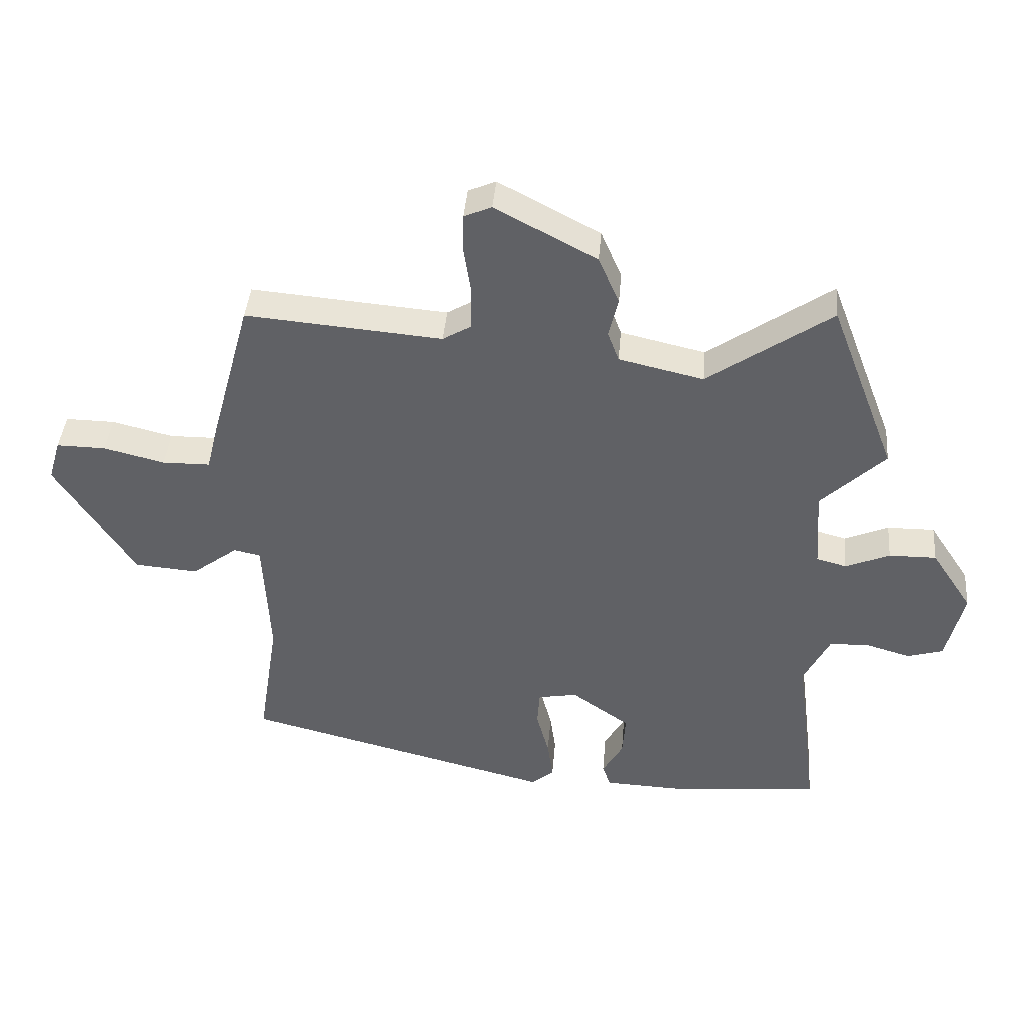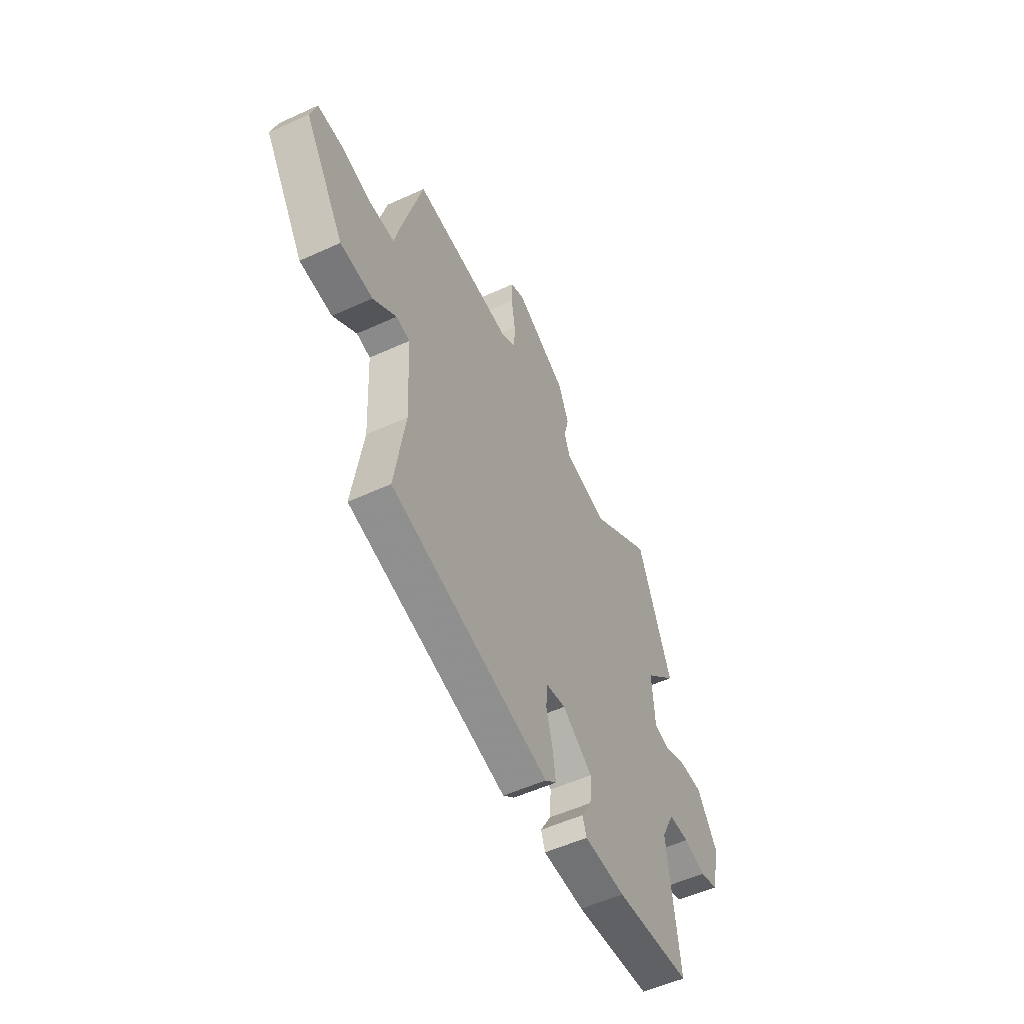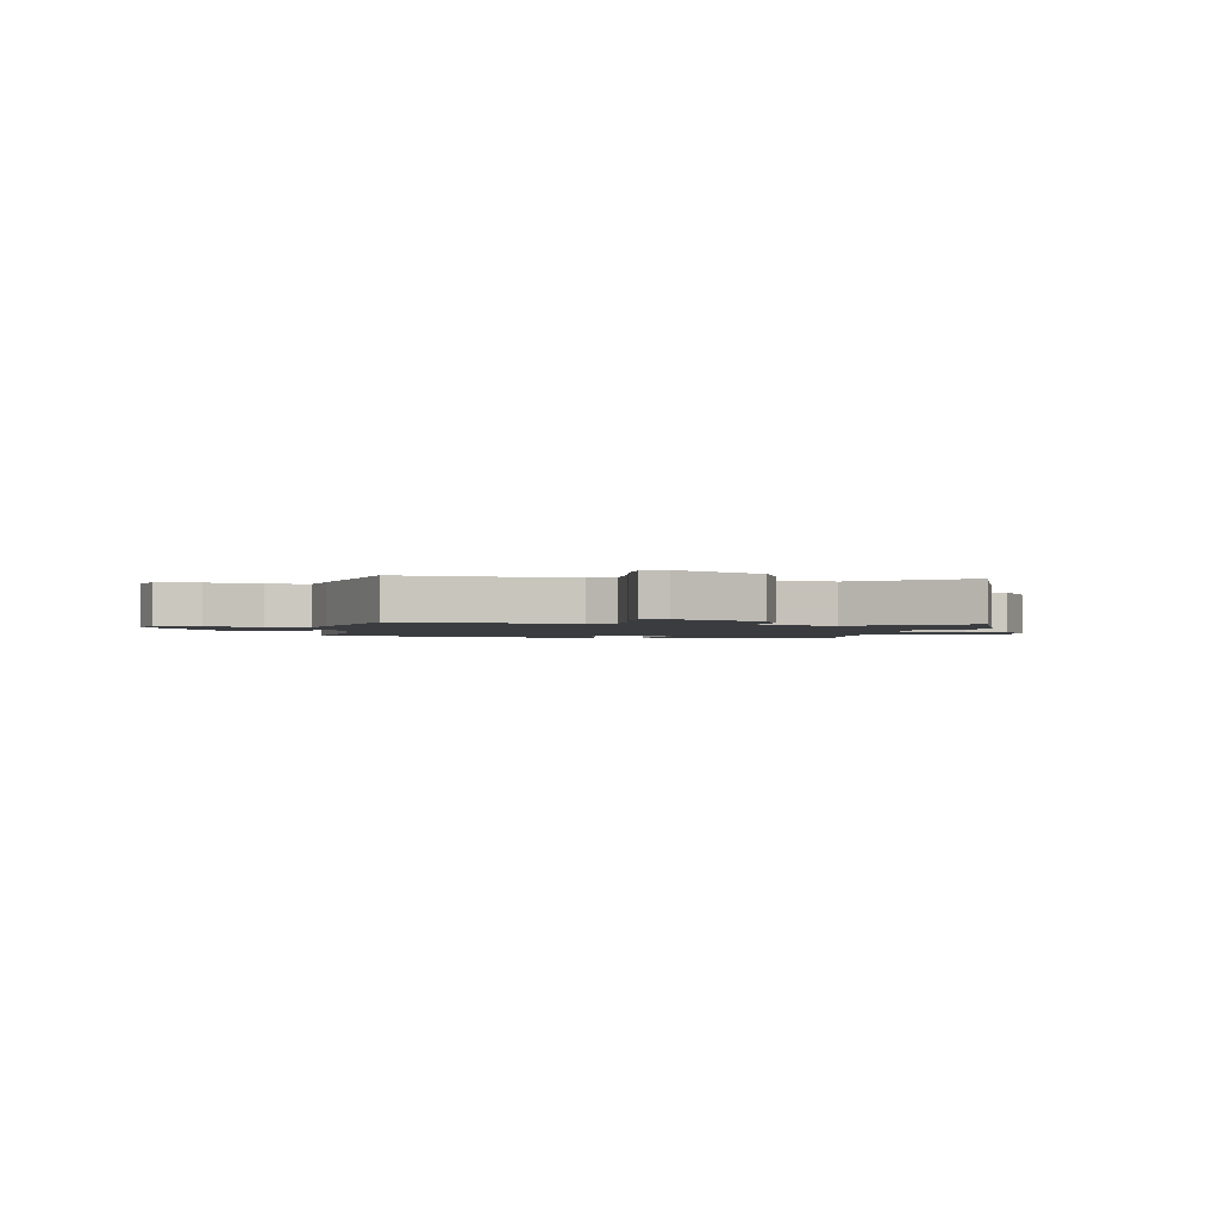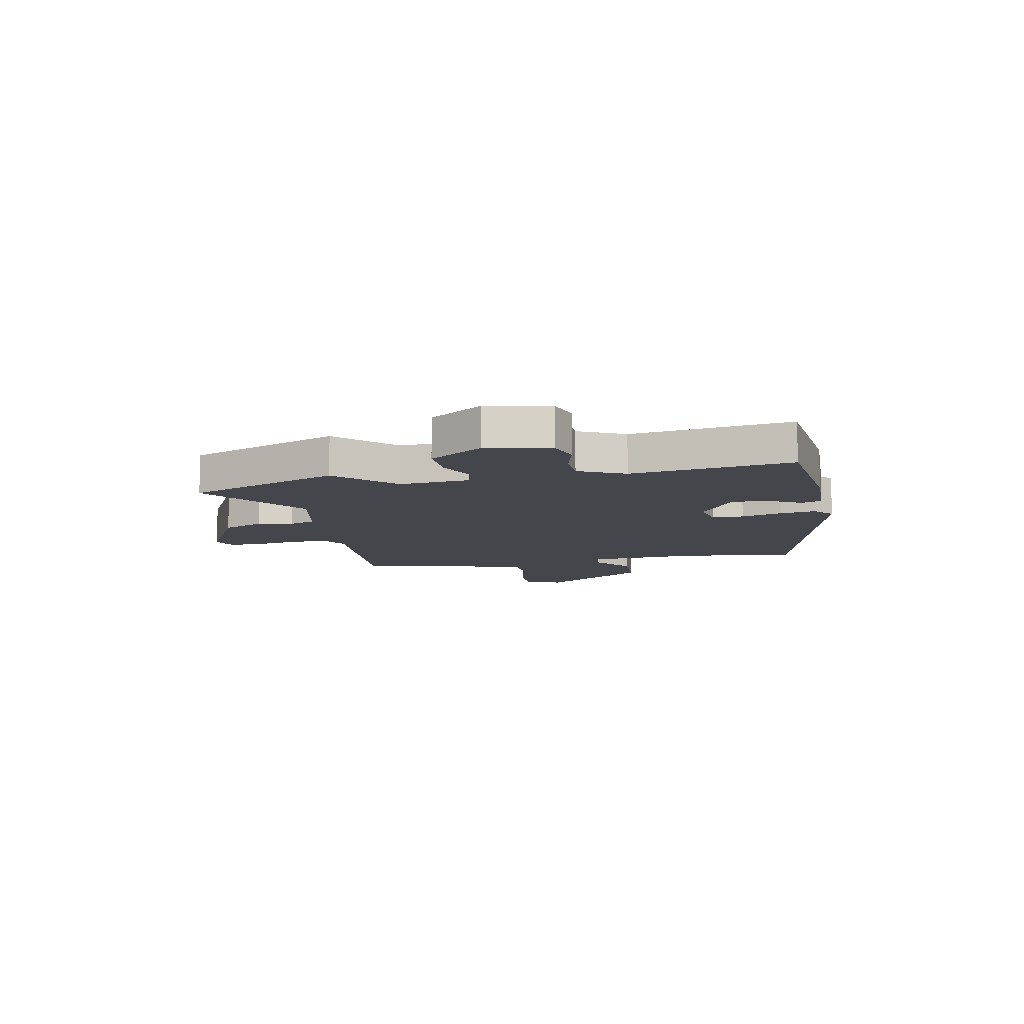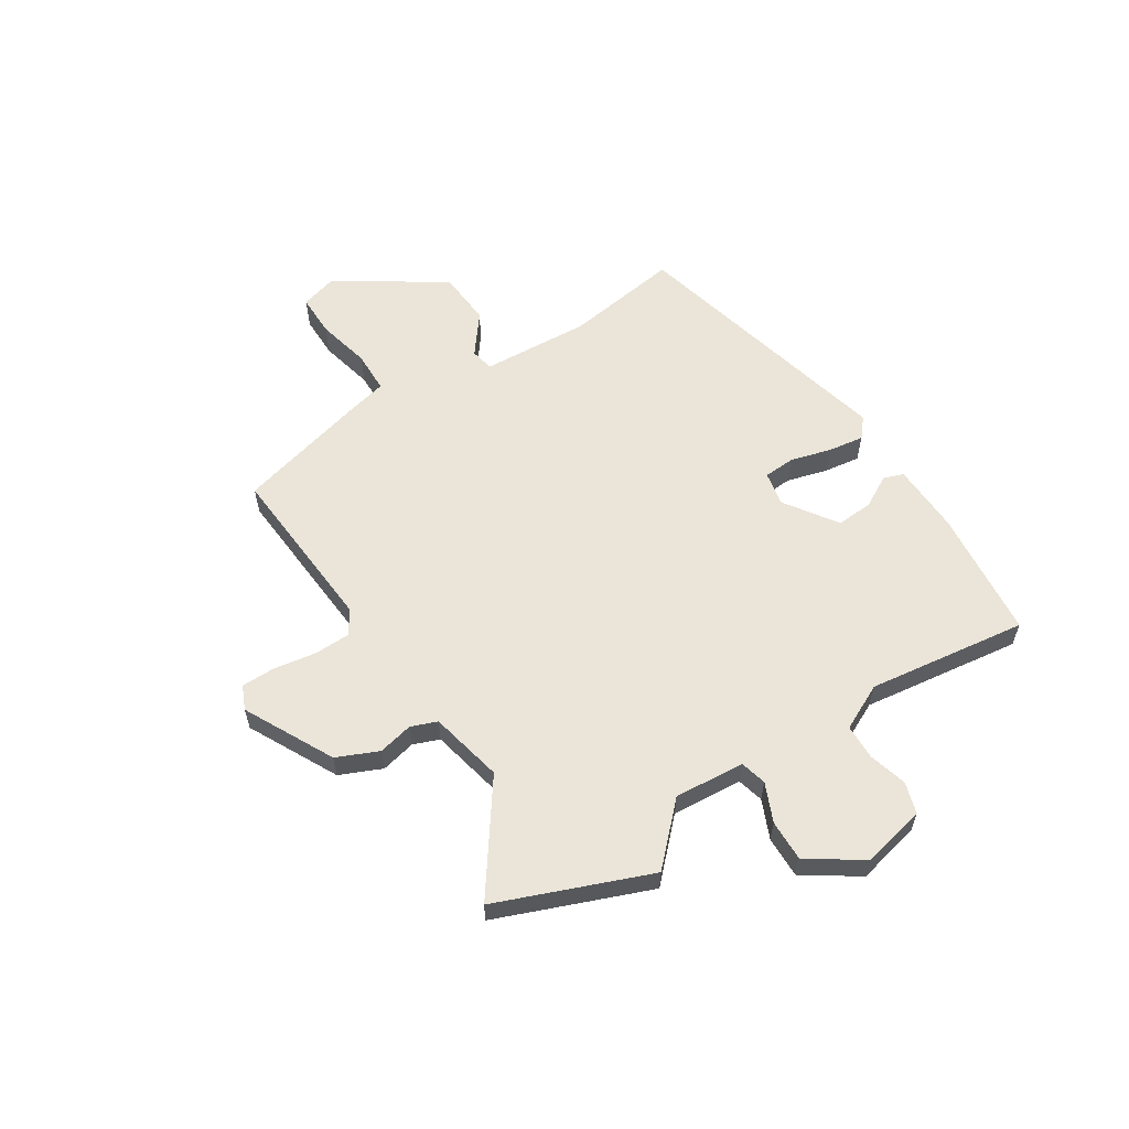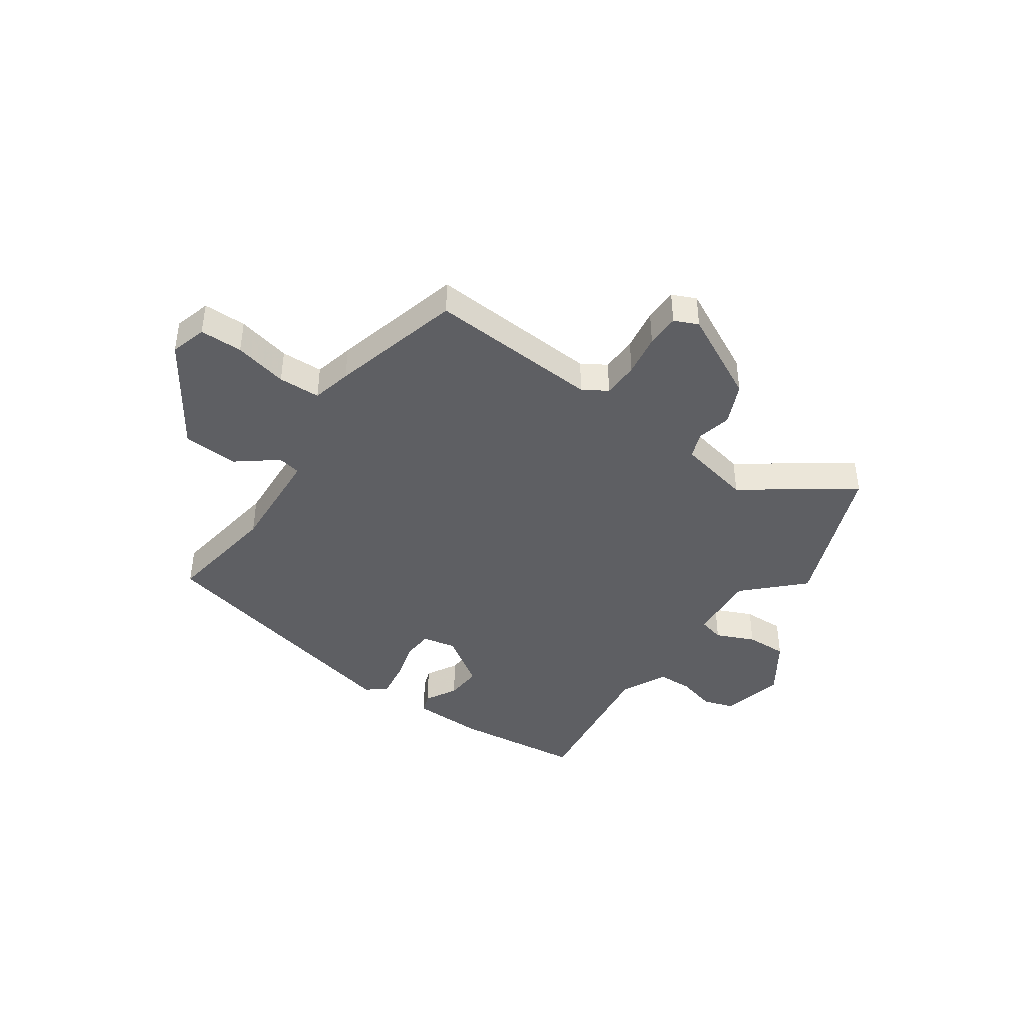
<metadata>
{"format":"obj","ext":"obj","renderer":"f3d","projection":"perspective","resolution":1024,"background":"white","views":[{"elev":41.5,"azim":4.9,"up":"+Z"},{"elev":-53.7,"azim":-63.9,"up":"+Z"},{"elev":-1.9,"azim":-10.2,"up":"+Y"},{"elev":-10.1,"azim":102.2,"up":"+Y"},{"elev":58.9,"azim":58.0,"up":"+Y"},{"elev":-41.8,"azim":-34.1,"up":"+Y"}]}
</metadata>
<code>
v -0.463 0.07 0.536
v -0.148 0.07 0.51
v -0.103 0.07 0.537
v -0.101 0.07 0.604
v -0.113 0.07 0.682
v -0.112 0.07 0.744
v -0.068 0.07 0.763
v 0.095 0.07 0.677
v 0.128 0.07 0.6
v 0.113 0.07 0.536
v 0.131 0.07 0.488
v 0.266 0.07 0.457
v 0.464 0.07 0.595
v 0.571 0.07 0.315
v 0.469 0.07 0.216
v 0.478 0.07 0.087
v 0.526 0.07 0.074
v 0.597 0.07 0.104
v 0.673 0.07 0.105
v 0.739 0.07 0.005
v 0.711 0.07 -0.112
v 0.654 0.07 -0.129
v 0.584 0.07 -0.109
v 0.519 0.07 -0.11
v 0.477 0.07 -0.194
v 0.514 0.07 -0.488
v 0.275 0.07 -0.511
v 0.145 0.07 -0.506
v 0.132 0.07 -0.469
v 0.165 0.07 -0.411
v 0.17 0.07 -0.343
v 0.075 0.07 -0.277
v 0.012 0.07 -0.289
v 0.008 0.07 -0.347
v 0.028 0.07 -0.422
v 0.037 0.07 -0.488
v 0.001 0.07 -0.518
v -0.499 0.07 -0.392
v -0.466 0.07 -0.18
v -0.476 0.07 0.02
v -0.519 0.07 0.029
v -0.593 0.07 -0.027
v -0.695 0.07 -0.019
v -0.821 0.07 0.178
v -0.801 0.07 0.245
v -0.722 0.07 0.244
v -0.624 0.07 0.22
v -0.547 0.07 0.221
v -0.529 0.07 0.294
v -0.463 0 0.536
v -0.148 0 0.51
v -0.103 0 0.537
v -0.101 0 0.604
v -0.113 0 0.682
v -0.112 0 0.744
v -0.068 0 0.763
v 0.095 0 0.677
v 0.128 0 0.6
v 0.113 0 0.536
v 0.131 0 0.488
v 0.266 0 0.457
v 0.464 0 0.595
v 0.571 0 0.315
v 0.469 0 0.216
v 0.478 0 0.087
v 0.526 0 0.074
v 0.597 0 0.104
v 0.673 0 0.105
v 0.739 0 0.005
v 0.711 0 -0.112
v 0.654 0 -0.129
v 0.584 0 -0.109
v 0.519 0 -0.11
v 0.477 0 -0.194
v 0.514 0 -0.488
v 0.275 0 -0.511
v 0.145 0 -0.506
v 0.132 0 -0.469
v 0.165 0 -0.411
v 0.17 0 -0.343
v 0.075 0 -0.277
v 0.012 0 -0.289
v 0.008 0 -0.347
v 0.028 0 -0.422
v 0.037 0 -0.488
v 0.001 0 -0.518
v -0.499 0 -0.392
v -0.466 0 -0.18
v -0.476 0 0.02
v -0.519 0 0.029
v -0.593 0 -0.027
v -0.695 0 -0.019
v -0.821 0 0.178
v -0.801 0 0.245
v -0.722 0 0.244
v -0.624 0 0.22
v -0.547 0 0.221
v -0.529 0 0.294
f 48 49 1 2
f 45 46 47
f 44 45 47
f 43 44 47
f 42 43 47
f 41 42 47
f 40 41 47 48
f 37 38 39
f 36 37 39
f 35 36 39
f 34 35 39
f 33 34 39 40
f 48 2 3
f 40 48 3
f 33 40 3
f 32 33 3
f 28 29 30
f 27 28 30
f 26 27 30
f 25 26 30
f 24 25 30 31
f 21 22 23
f 20 21 23
f 19 20 23
f 18 19 23
f 17 18 23
f 16 17 23 24
f 12 13 14 15
f 11 12 15 16
f 8 9 10
f 7 8 10
f 6 7 10
f 5 6 10
f 4 5 10
f 4 10 11
f 24 31 32
f 16 24 32
f 11 16 32
f 4 11 32
f 3 4 32
f 51 50 98 97
f 96 95 94
f 96 94 93
f 96 93 92
f 96 92 91
f 96 91 90
f 97 96 90 89
f 88 87 86
f 88 86 85
f 88 85 84
f 88 84 83
f 89 88 83 82
f 52 51 97
f 52 97 89
f 52 89 82
f 52 82 81
f 79 78 77
f 79 77 76
f 79 76 75
f 79 75 74
f 80 79 74 73
f 72 71 70
f 72 70 69
f 72 69 68
f 72 68 67
f 72 67 66
f 73 72 66 65
f 64 63 62 61
f 65 64 61 60
f 59 58 57
f 59 57 56
f 59 56 55
f 59 55 54
f 59 54 53
f 60 59 53
f 81 80 73
f 81 73 65
f 81 65 60
f 81 60 53
f 81 53 52
f 1 50 51 2
f 2 51 52 3
f 3 52 53 4
f 4 53 54 5
f 5 54 55 6
f 6 55 56 7
f 7 56 57 8
f 8 57 58 9
f 9 58 59 10
f 10 59 60 11
f 11 60 61 12
f 12 61 62 13
f 13 62 63 14
f 14 63 64 15
f 15 64 65 16
f 16 65 66 17
f 17 66 67 18
f 18 67 68 19
f 19 68 69 20
f 20 69 70 21
f 21 70 71 22
f 22 71 72 23
f 23 72 73 24
f 24 73 74 25
f 25 74 75 26
f 26 75 76 27
f 27 76 77 28
f 28 77 78 29
f 29 78 79 30
f 30 79 80 31
f 31 80 81 32
f 32 81 82 33
f 33 82 83 34
f 34 83 84 35
f 35 84 85 36
f 36 85 86 37
f 37 86 87 38
f 38 87 88 39
f 39 88 89 40
f 40 89 90 41
f 41 90 91 42
f 42 91 92 43
f 43 92 93 44
f 44 93 94 45
f 45 94 95 46
f 46 95 96 47
f 47 96 97 48
f 48 97 98 49
f 49 98 50 1

</code>
